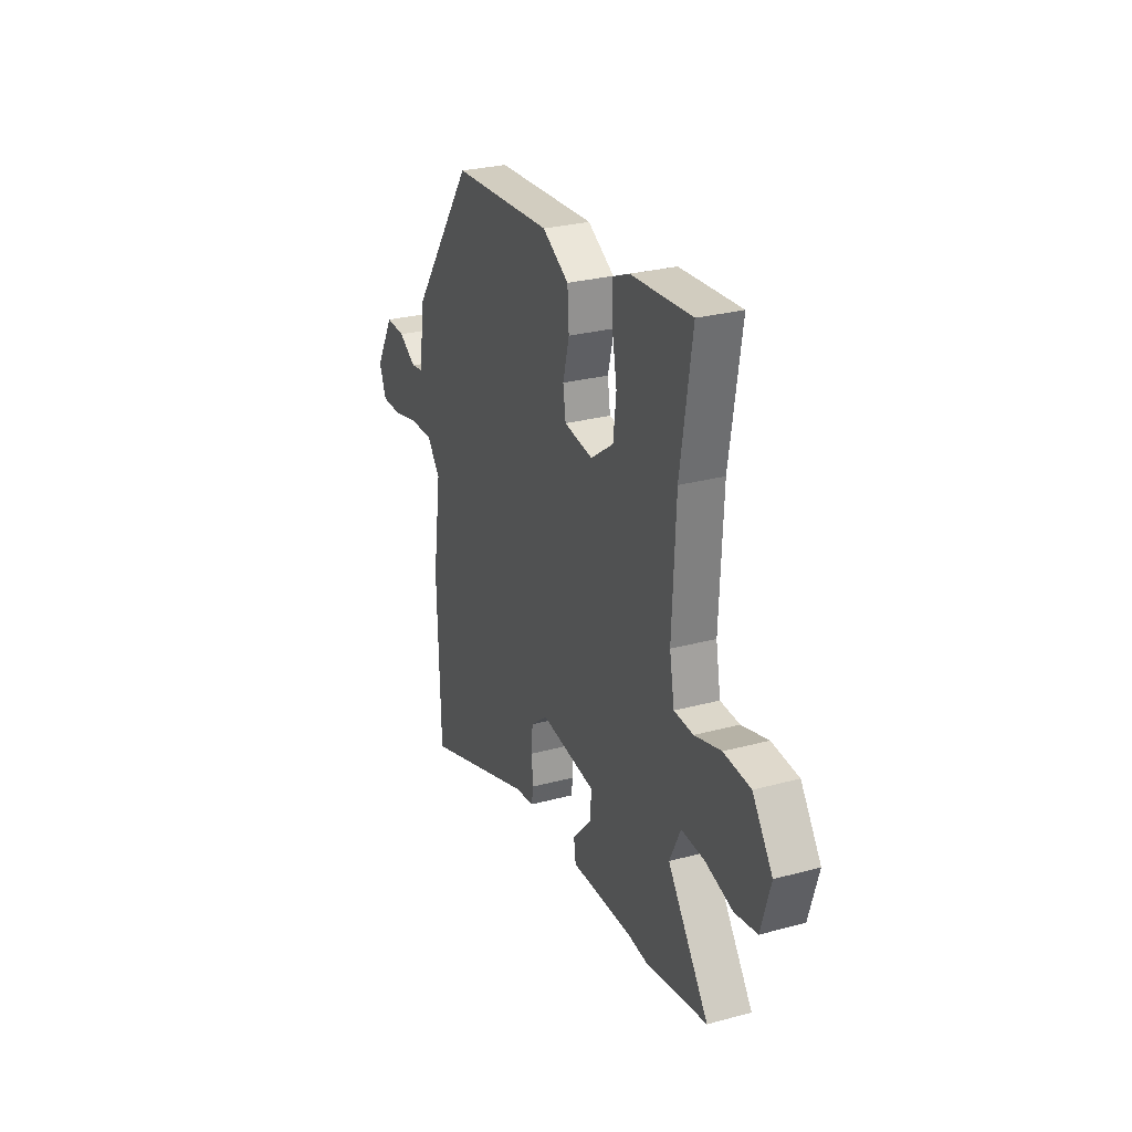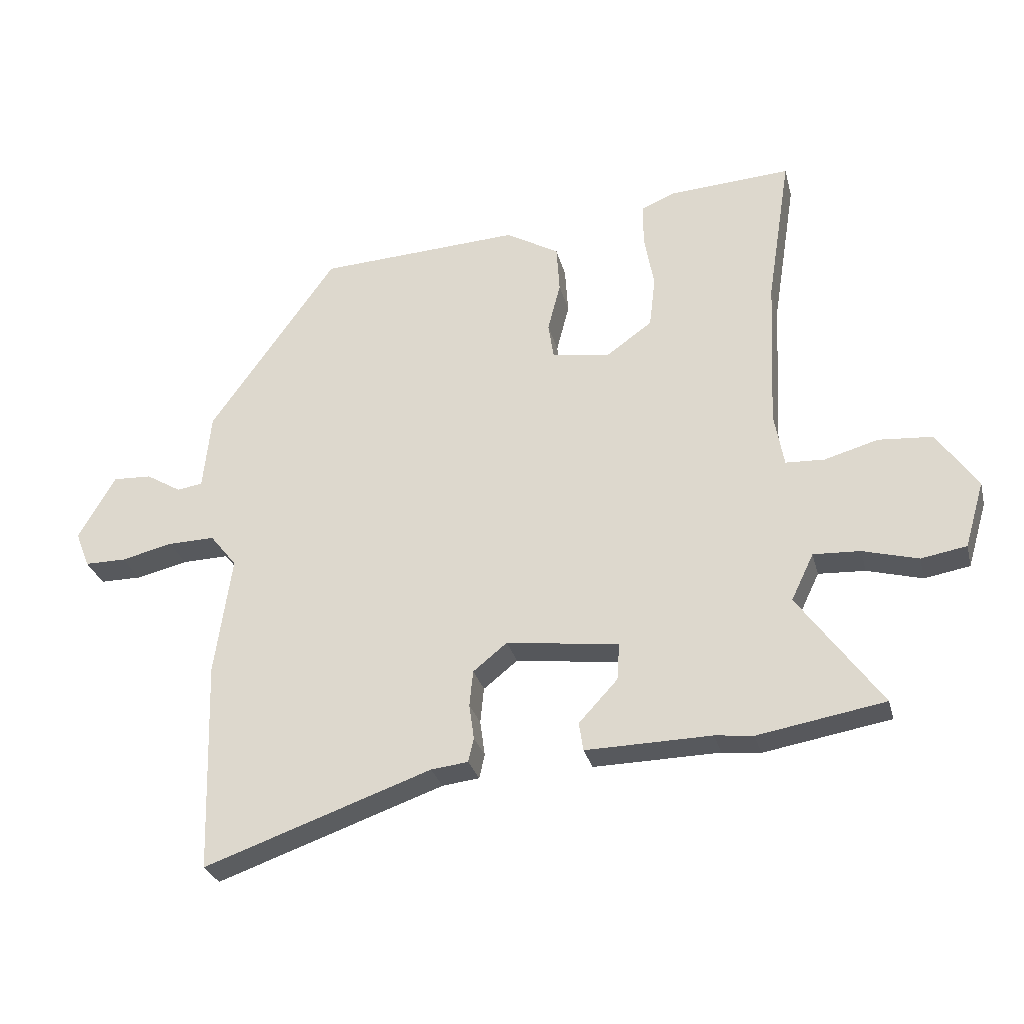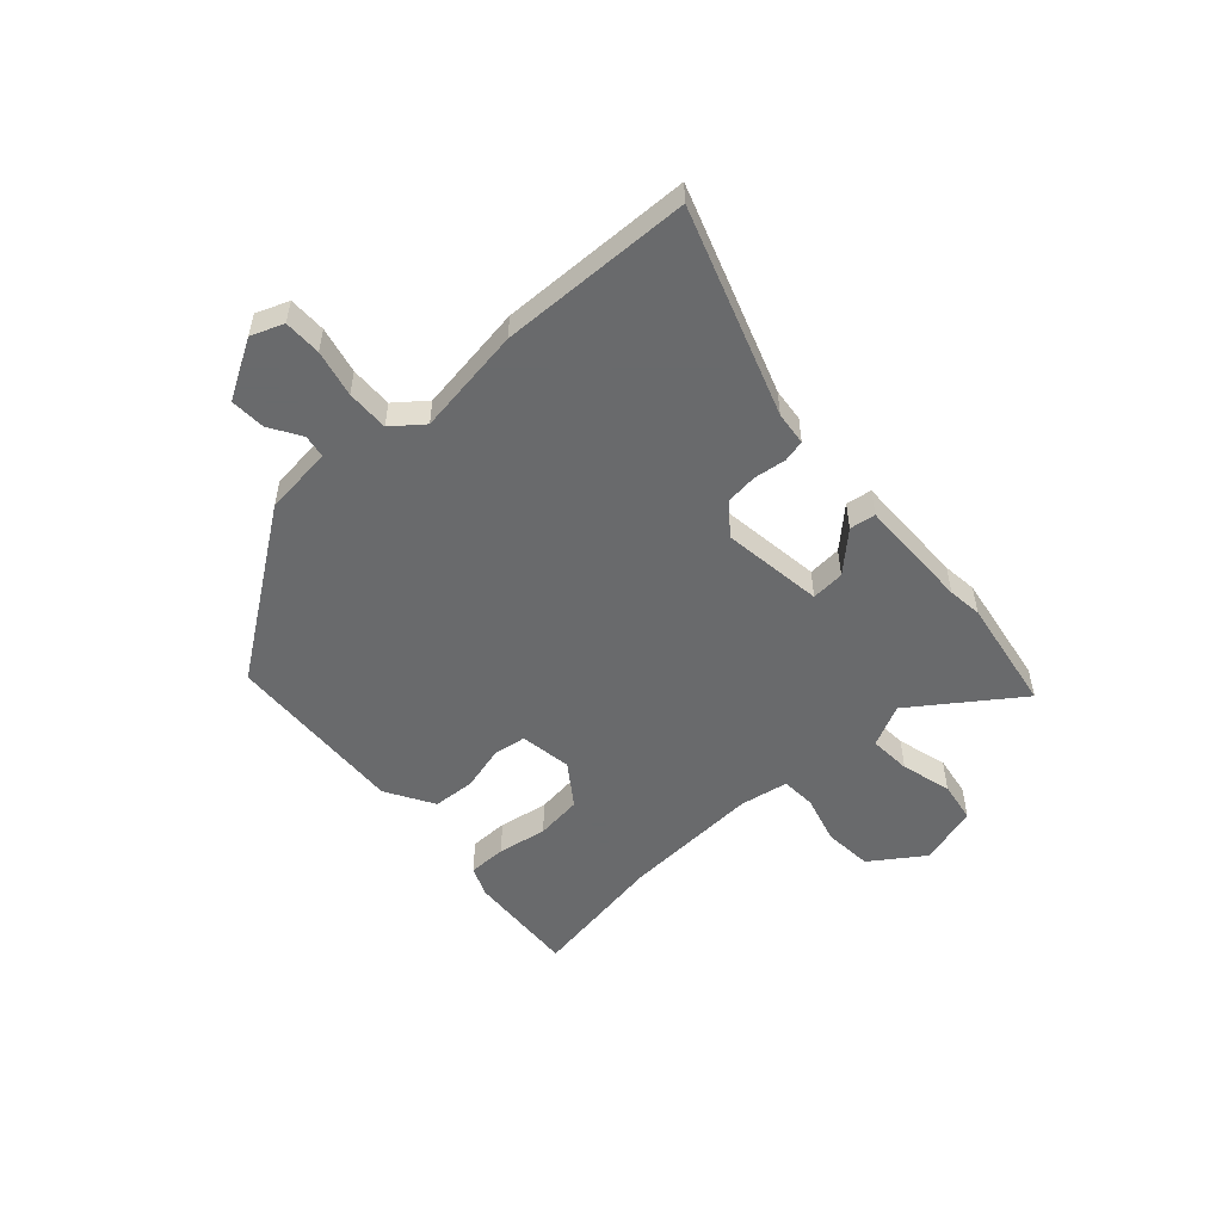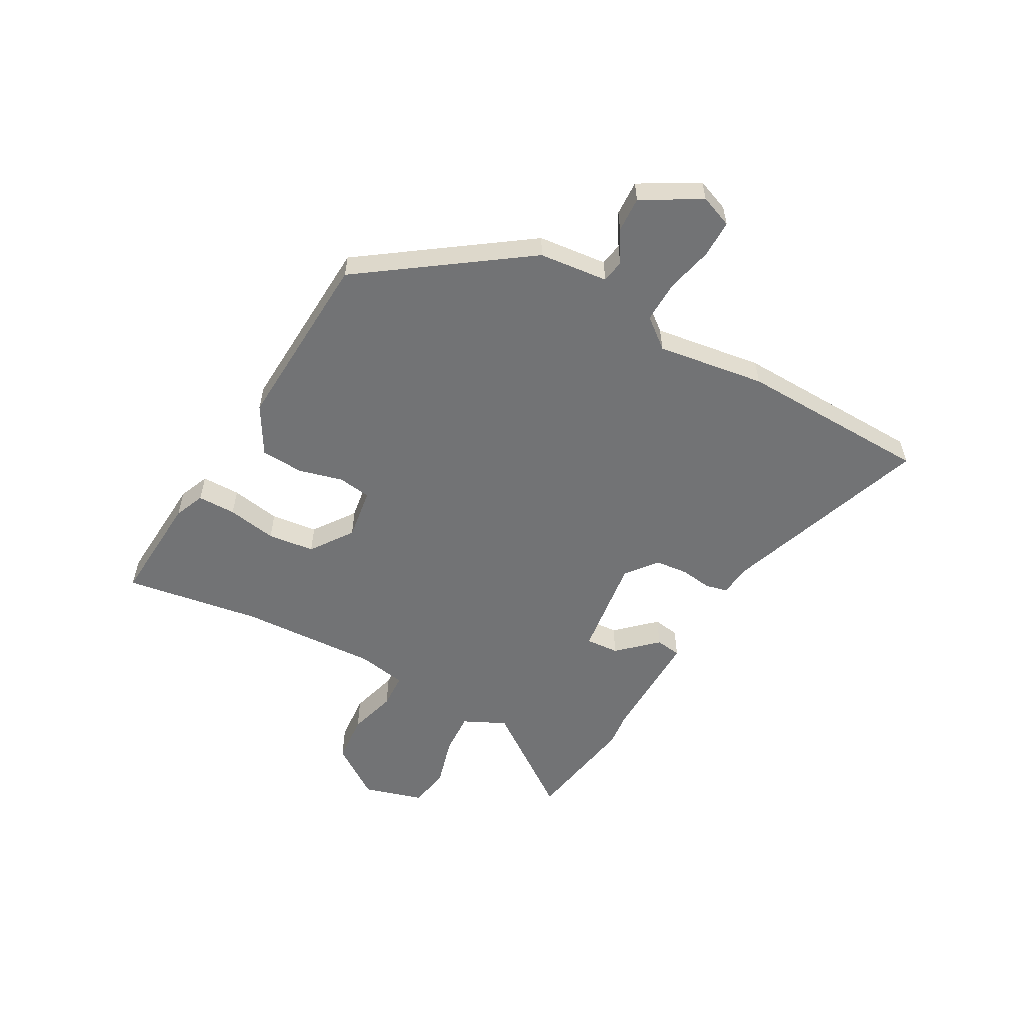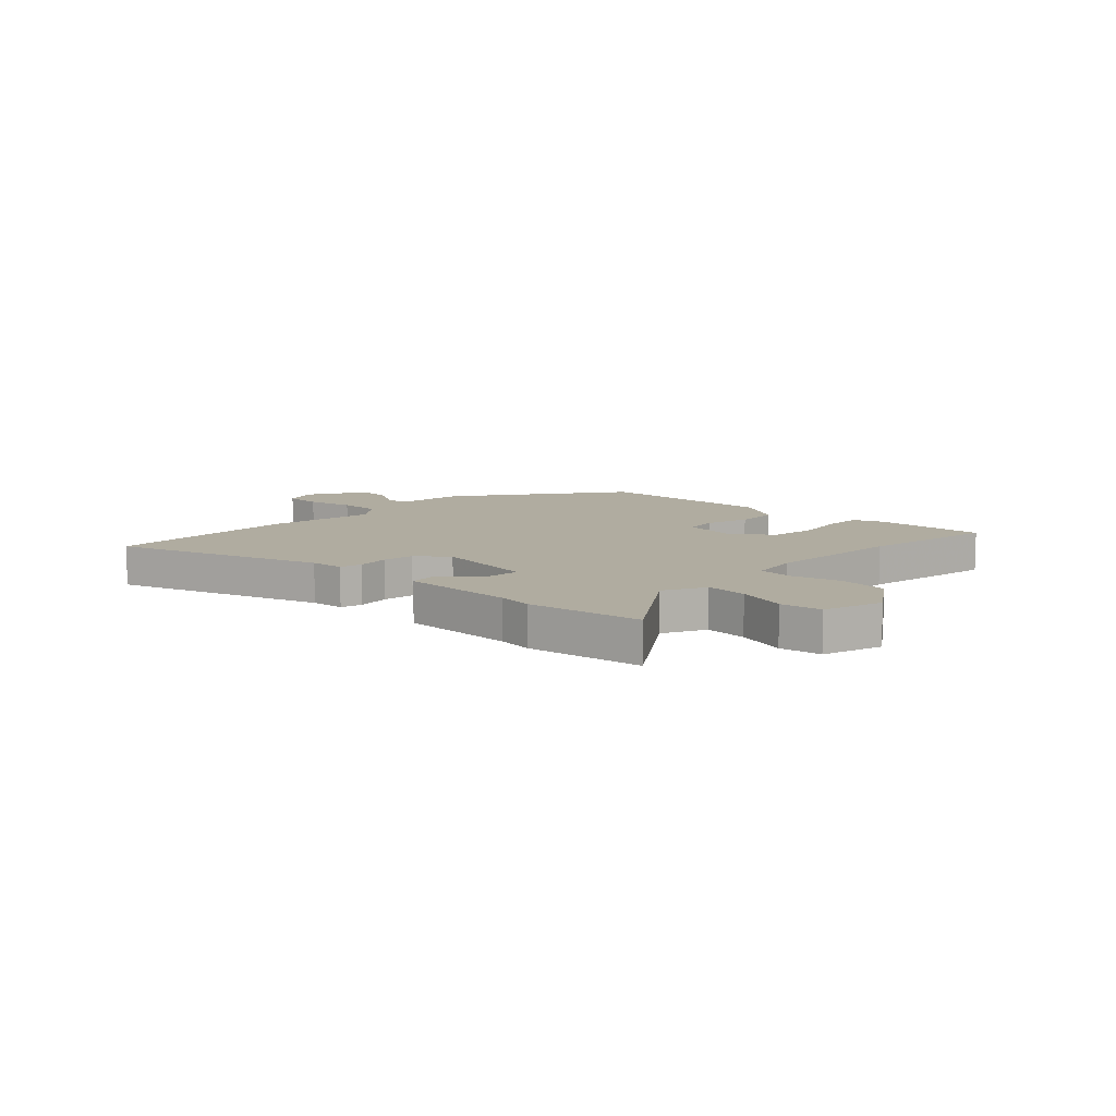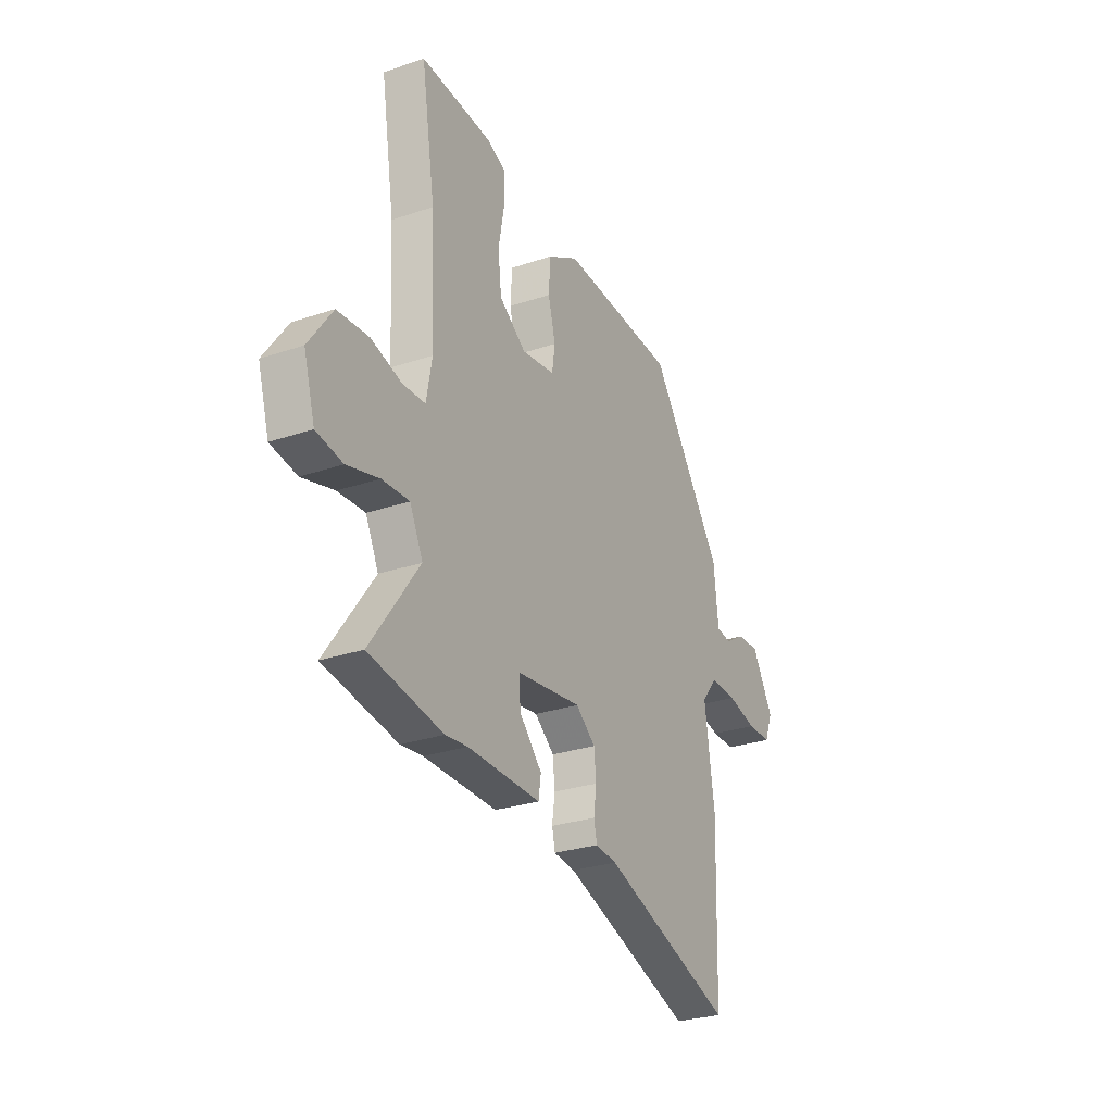
<metadata>
{"format":"obj","ext":"obj","renderer":"f3d","projection":"perspective","resolution":1024,"background":"white","views":[{"elev":27.7,"azim":-112.5,"up":"+Z"},{"elev":-29.0,"azim":-166.2,"up":"+Z"},{"elev":-52.9,"azim":132.4,"up":"+Y"},{"elev":-55.8,"azim":61.0,"up":"+Y"},{"elev":10.0,"azim":-135.3,"up":"+Y"},{"elev":-28.1,"azim":-62.8,"up":"+Z"}]}
</metadata>
<code>
v -0.469 0.07 0.3
v -0.508 0.07 0.549
v -0.306 0.07 0.536
v -0.251 0.07 0.513
v -0.251 0.07 0.443
v -0.267 0.07 0.353
v -0.257 0.07 0.268
v -0.181 0.07 0.214
v -0.086 0.07 0.228
v -0.077 0.07 0.288
v -0.098 0.07 0.369
v -0.093 0.07 0.447
v -0.005 0.07 0.498
v 0.328 0.07 0.48
v 0.537 0.07 0.185
v 0.55 0.07 0.059
v 0.592 0.07 0.052
v 0.65 0.07 0.087
v 0.714 0.07 0.09
v 0.775 0.07 -0.016
v 0.752 0.07 -0.075
v 0.684 0.07 -0.075
v 0.599 0.07 -0.055
v 0.522 0.07 -0.053
v 0.478 0.07 -0.108
v 0.506 0.07 -0.305
v 0.495 0.07 -0.654
v 0.121 0.07 -0.523
v 0.06 0.07 -0.516
v 0.051 0.07 -0.476
v 0.059 0.07 -0.418
v 0.053 0.07 -0.359
v -0.003 0.07 -0.314
v -0.188 0.07 -0.338
v -0.184 0.07 -0.399
v -0.12 0.07 -0.468
v -0.127 0.07 -0.515
v -0.334 0.07 -0.511
v -0.397 0.07 -0.518
v -0.606 0.07 -0.482
v -0.469 0.07 -0.292
v -0.506 0.07 -0.215
v -0.583 0.07 -0.219
v -0.674 0.07 -0.244
v -0.749 0.07 -0.231
v -0.781 0.07 -0.122
v -0.714 0.07 -0.026
v -0.625 0.07 -0.019
v -0.537 0.07 -0.044
v -0.473 0.07 -0.041
v -0.457 0.07 0.048
v -0.469 0 0.3
v -0.508 0 0.549
v -0.306 0 0.536
v -0.251 0 0.513
v -0.251 0 0.443
v -0.267 0 0.353
v -0.257 0 0.268
v -0.181 0 0.214
v -0.086 0 0.228
v -0.077 0 0.288
v -0.098 0 0.369
v -0.093 0 0.447
v -0.005 0 0.498
v 0.328 0 0.48
v 0.537 0 0.185
v 0.55 0 0.059
v 0.592 0 0.052
v 0.65 0 0.087
v 0.714 0 0.09
v 0.775 0 -0.016
v 0.752 0 -0.075
v 0.684 0 -0.075
v 0.599 0 -0.055
v 0.522 0 -0.053
v 0.478 0 -0.108
v 0.506 0 -0.305
v 0.495 0 -0.654
v 0.121 0 -0.523
v 0.06 0 -0.516
v 0.051 0 -0.476
v 0.059 0 -0.418
v 0.053 0 -0.359
v -0.003 0 -0.314
v -0.188 0 -0.338
v -0.184 0 -0.399
v -0.12 0 -0.468
v -0.127 0 -0.515
v -0.334 0 -0.511
v -0.397 0 -0.518
v -0.606 0 -0.482
v -0.469 0 -0.292
v -0.506 0 -0.215
v -0.583 0 -0.219
v -0.674 0 -0.244
v -0.749 0 -0.231
v -0.781 0 -0.122
v -0.714 0 -0.026
v -0.625 0 -0.019
v -0.537 0 -0.044
v -0.473 0 -0.041
v -0.457 0 0.048
f 47 48 49
f 46 47 49
f 45 46 49
f 44 45 49
f 43 44 49
f 42 43 49 50
f 41 42 50
f 38 39 40 41
f 37 38 41
f 36 37 41
f 35 36 41
f 41 50 51
f 35 41 51
f 34 35 51
f 28 29 30 31
f 28 31 32
f 27 28 32
f 26 27 32
f 25 26 32
f 24 25 32 33
f 21 22 23
f 20 21 23
f 19 20 23
f 18 19 23
f 17 18 23
f 16 17 23 24
f 15 16 24
f 14 15 24
f 13 14 24
f 12 13 24
f 11 12 24
f 10 11 24
f 9 10 24 33
f 4 5 6
f 3 4 6
f 2 3 6
f 1 2 6
f 1 6 7
f 51 1 7 8
f 33 34 51
f 9 33 51
f 8 9 51
f 100 99 98
f 100 98 97
f 100 97 96
f 100 96 95
f 100 95 94
f 101 100 94 93
f 101 93 92
f 92 91 90 89
f 92 89 88
f 92 88 87
f 92 87 86
f 102 101 92
f 102 92 86
f 102 86 85
f 82 81 80 79
f 83 82 79
f 83 79 78
f 83 78 77
f 83 77 76
f 84 83 76 75
f 74 73 72
f 74 72 71
f 74 71 70
f 74 70 69
f 74 69 68
f 75 74 68 67
f 75 67 66
f 75 66 65
f 75 65 64
f 75 64 63
f 75 63 62
f 75 62 61
f 84 75 61 60
f 57 56 55
f 57 55 54
f 57 54 53
f 57 53 52
f 58 57 52
f 59 58 52 102
f 102 85 84
f 102 84 60
f 102 60 59
f 1 52 53 2
f 2 53 54 3
f 3 54 55 4
f 4 55 56 5
f 5 56 57 6
f 6 57 58 7
f 7 58 59 8
f 8 59 60 9
f 9 60 61 10
f 10 61 62 11
f 11 62 63 12
f 12 63 64 13
f 13 64 65 14
f 14 65 66 15
f 15 66 67 16
f 16 67 68 17
f 17 68 69 18
f 18 69 70 19
f 19 70 71 20
f 20 71 72 21
f 21 72 73 22
f 22 73 74 23
f 23 74 75 24
f 24 75 76 25
f 25 76 77 26
f 26 77 78 27
f 27 78 79 28
f 28 79 80 29
f 29 80 81 30
f 30 81 82 31
f 31 82 83 32
f 32 83 84 33
f 33 84 85 34
f 34 85 86 35
f 35 86 87 36
f 36 87 88 37
f 37 88 89 38
f 38 89 90 39
f 39 90 91 40
f 40 91 92 41
f 41 92 93 42
f 42 93 94 43
f 43 94 95 44
f 44 95 96 45
f 45 96 97 46
f 46 97 98 47
f 47 98 99 48
f 48 99 100 49
f 49 100 101 50
f 50 101 102 51
f 51 102 52 1

</code>
